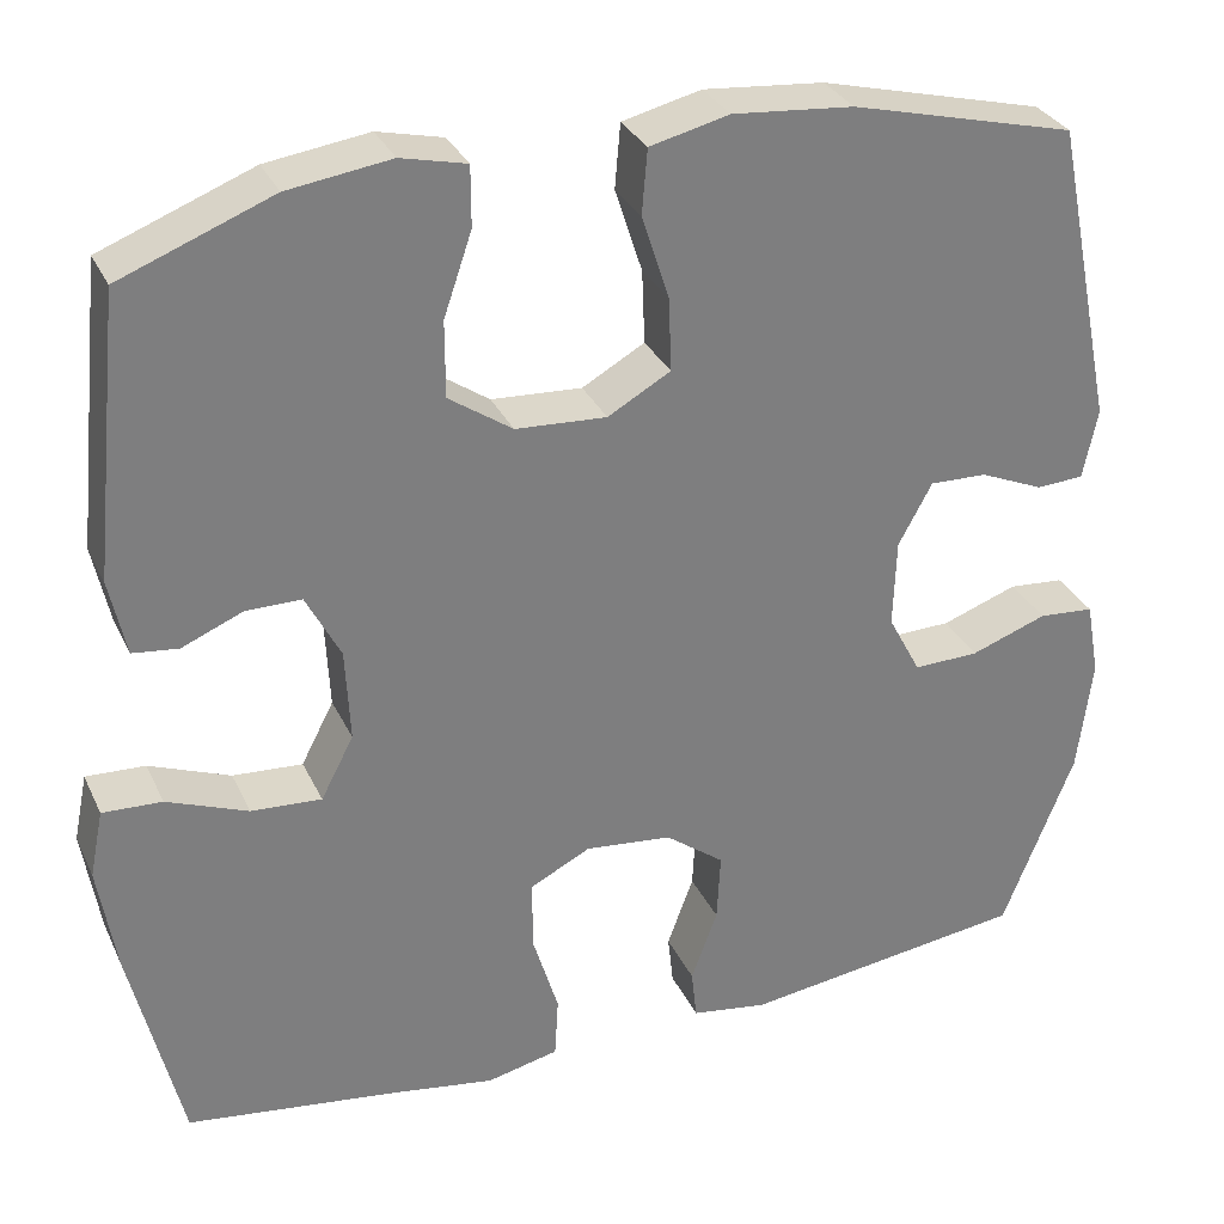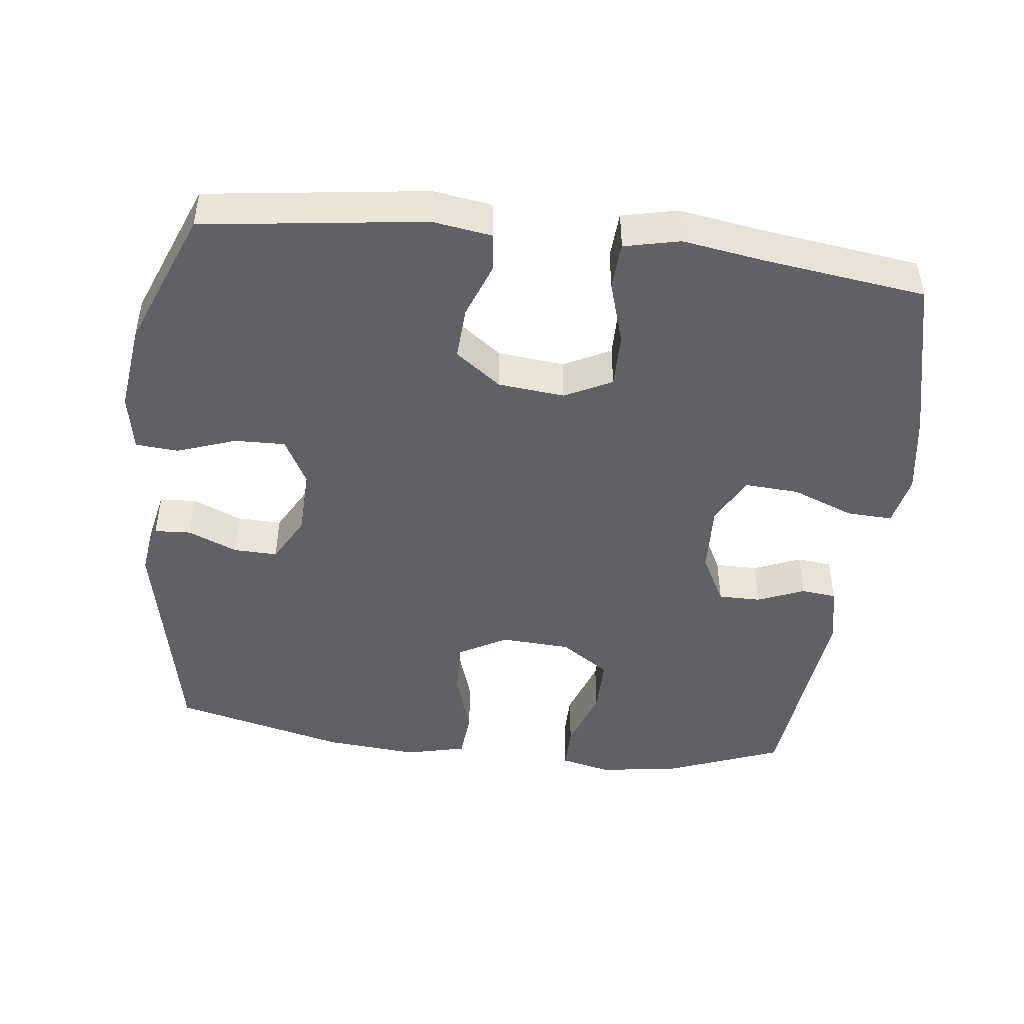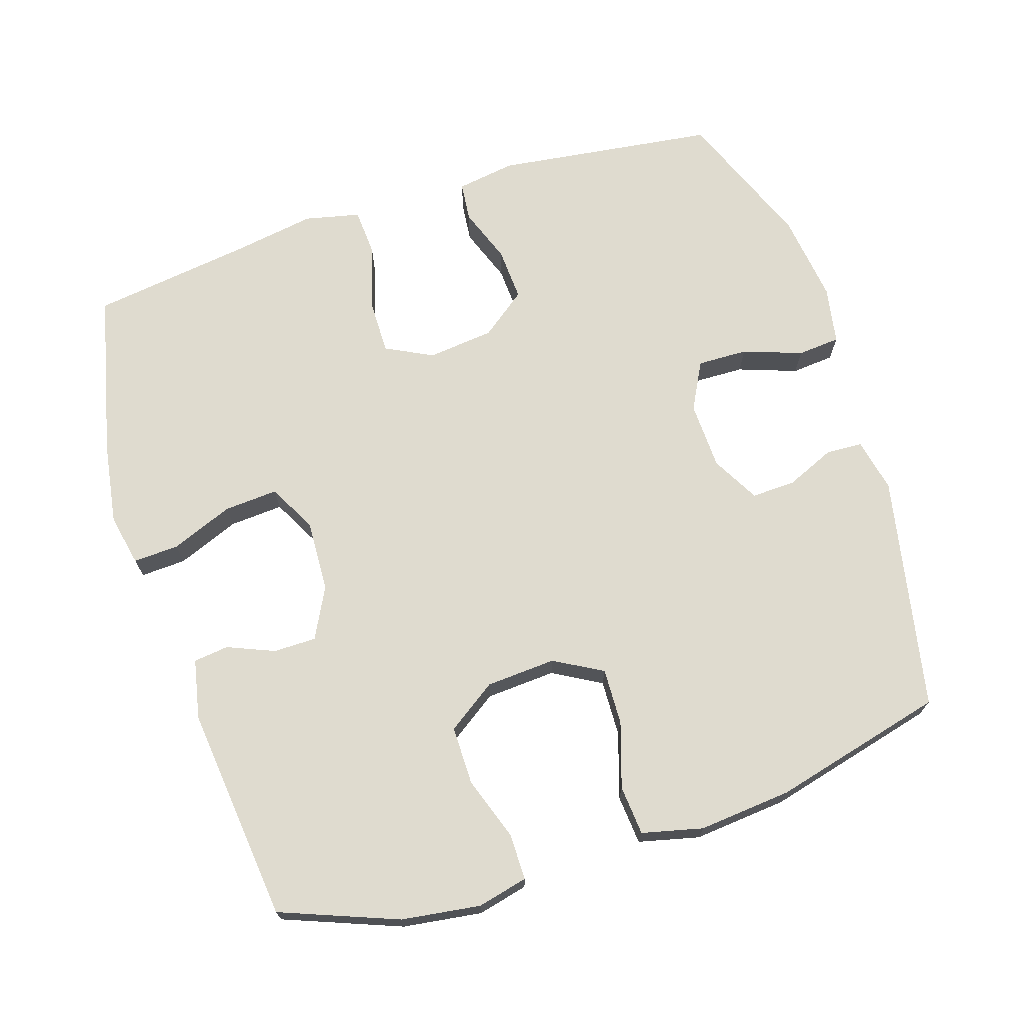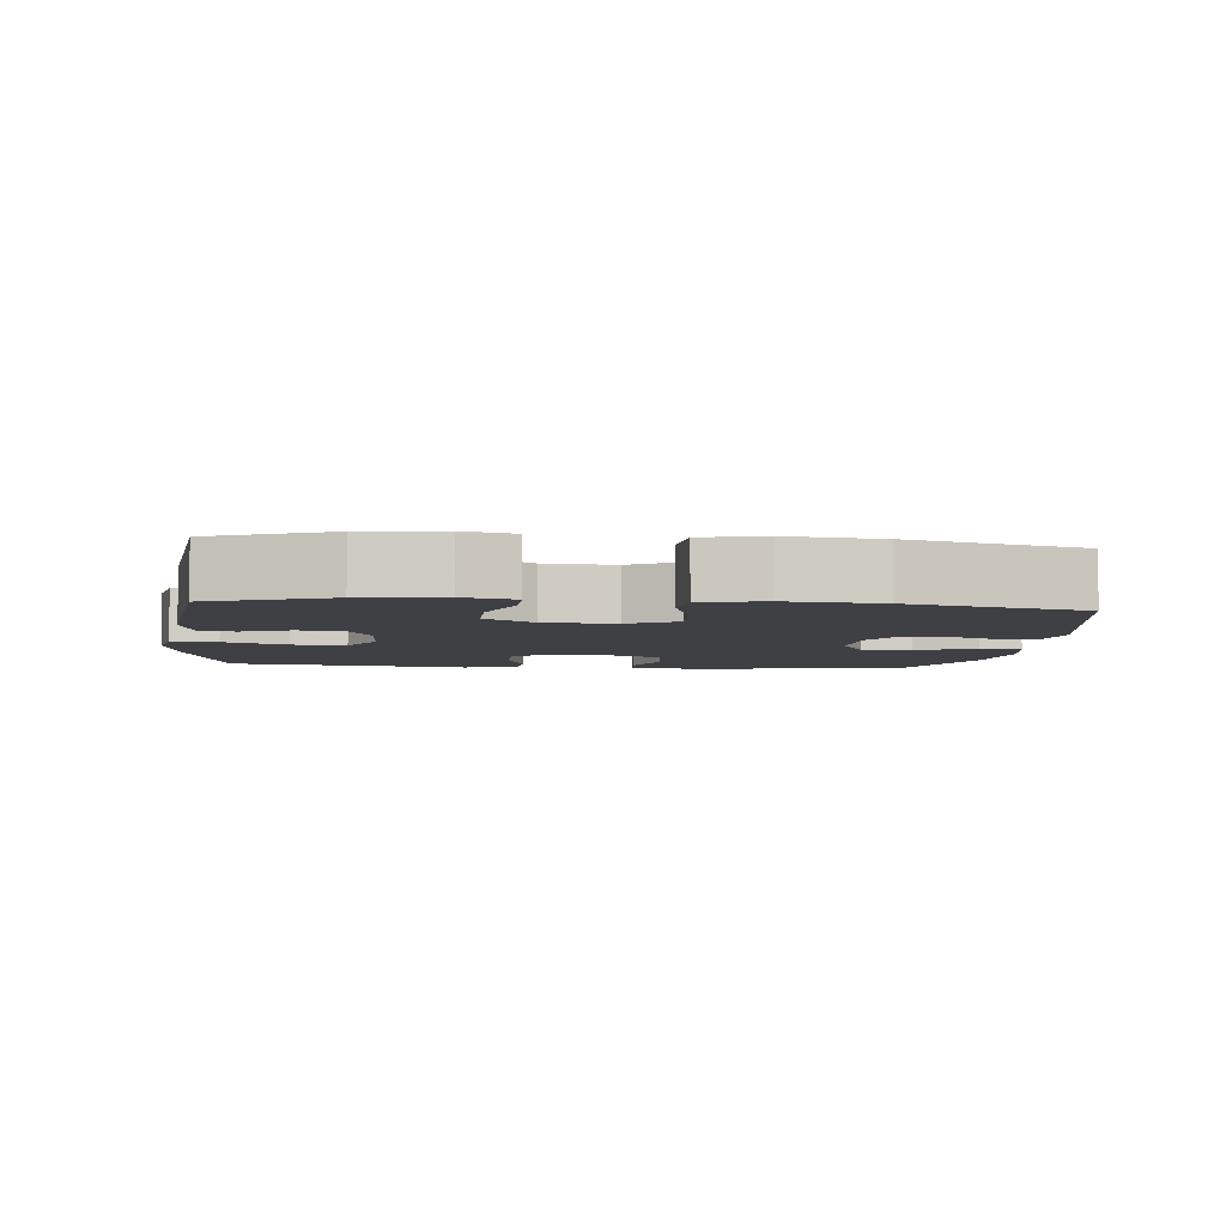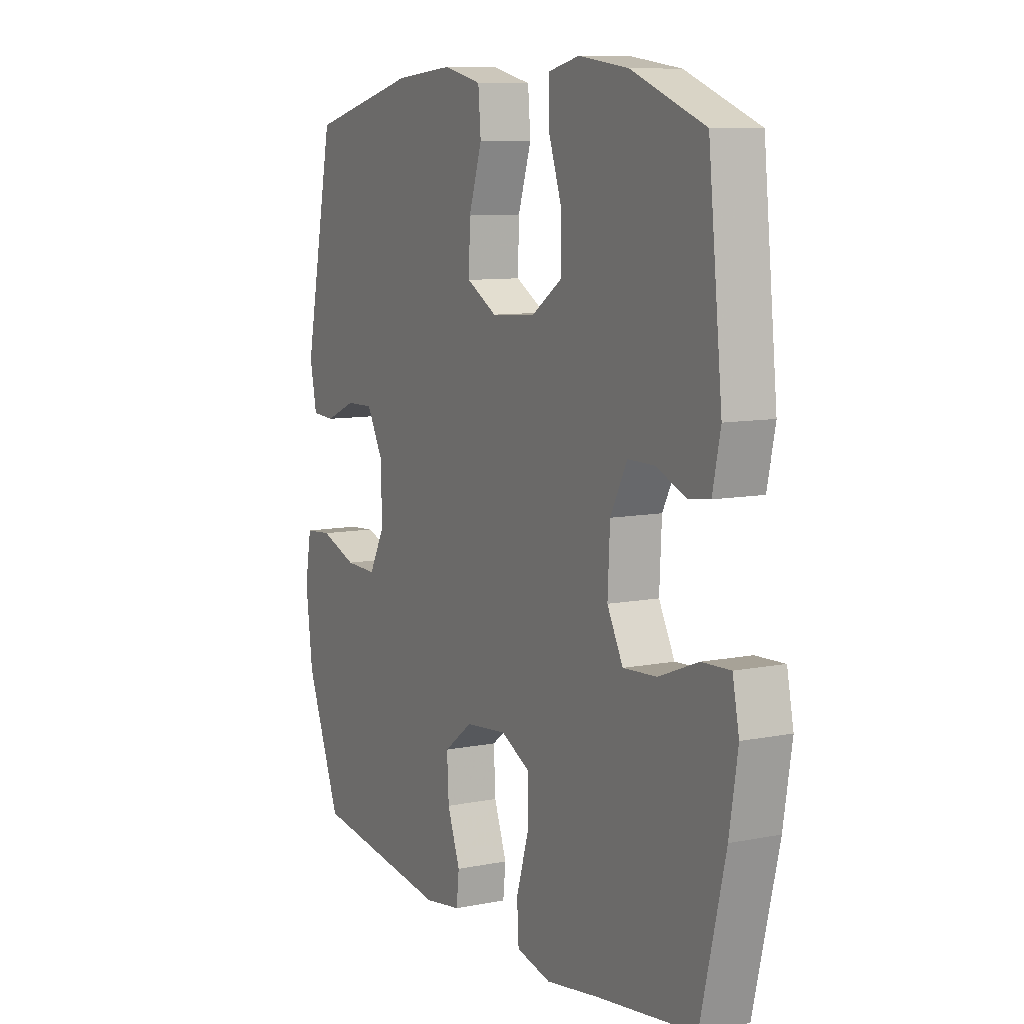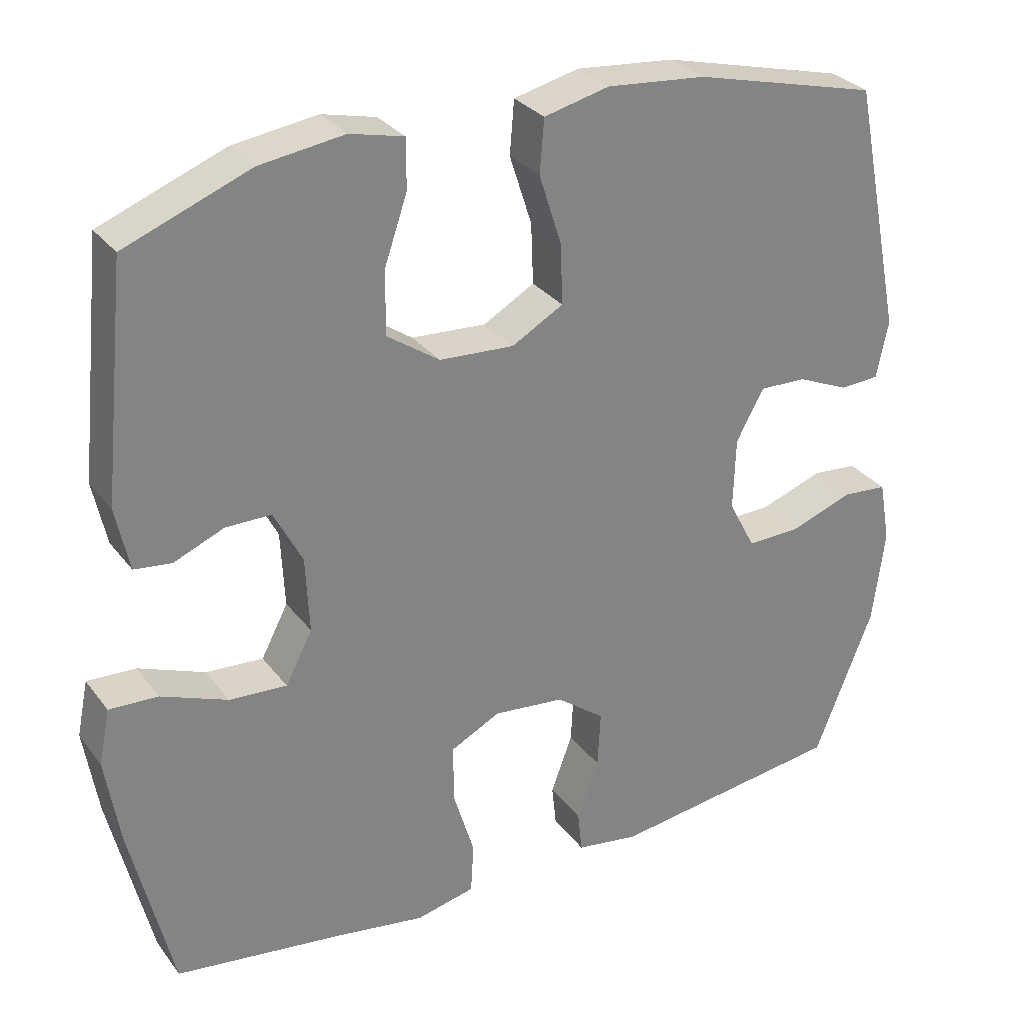
<metadata>
{"format":"obj","ext":"obj","renderer":"f3d","projection":"perspective","resolution":1024,"background":"white","views":[{"elev":31.2,"azim":-21.9,"up":"+Z"},{"elev":-45.8,"azim":173.2,"up":"+Y"},{"elev":70.4,"azim":-17.9,"up":"+Y"},{"elev":-5.0,"azim":-6.4,"up":"+Y"},{"elev":9.1,"azim":-117.9,"up":"+Z"},{"elev":29.8,"azim":-29.9,"up":"+Z"}]}
</metadata>
<code>
v -0.5 0.07 0.5
v -0.333 0.07 0.565
v -0.22 0.07 0.581
v -0.148 0.07 0.564
v -0.148 0.07 0.498
v -0.179 0.07 0.407
v -0.179 0.07 0.323
v -0.109 0.07 0.275
v -0.009 0.07 0.269
v 0.06 0.07 0.308
v 0.057 0.07 0.389
v 0.027 0.07 0.482
v 0.033 0.07 0.553
v 0.12 0.07 0.574
v 0.253 0.07 0.562
v 0.5 0.07 0.5
v 0.568 0.07 0.164
v 0.552 0.07 0.087
v 0.5 0.07 0.084
v 0.43 0.07 0.114
v 0.367 0.07 0.116
v 0.33 0.07 0.048
v 0.327 0.07 -0.049
v 0.363 0.07 -0.117
v 0.435 0.07 -0.115
v 0.519 0.07 -0.085
v 0.58 0.07 -0.09
v 0.595 0.07 -0.173
v 0.579 0.07 -0.3
v 0.5 0.07 -0.5
v 0.185 0.07 -0.542
v 0.101 0.07 -0.529
v 0.095 0.07 -0.473
v 0.124 0.07 -0.394
v 0.128 0.07 -0.318
v 0.063 0.07 -0.269
v -0.032 0.07 -0.259
v -0.099 0.07 -0.293
v -0.098 0.07 -0.372
v -0.07 0.07 -0.464
v -0.074 0.07 -0.532
v -0.153 0.07 -0.55
v -0.272 0.07 -0.531
v -0.5 0.07 -0.5
v -0.556 0.07 -0.265
v -0.575 0.07 -0.147
v -0.56 0.07 -0.073
v -0.495 0.07 -0.076
v -0.406 0.07 -0.111
v -0.329 0.07 -0.116
v -0.293 0.07 -0.047
v -0.298 0.07 0.055
v -0.336 0.07 0.128
v -0.397 0.07 0.128
v -0.464 0.07 0.1
v -0.514 0.07 0.106
v -0.532 0.07 0.191
v -0.5 0 0.5
v -0.333 0 0.565
v -0.22 0 0.581
v -0.148 0 0.564
v -0.148 0 0.498
v -0.179 0 0.407
v -0.179 0 0.323
v -0.109 0 0.275
v -0.009 0 0.269
v 0.06 0 0.308
v 0.057 0 0.389
v 0.027 0 0.482
v 0.033 0 0.553
v 0.12 0 0.574
v 0.253 0 0.562
v 0.5 0 0.5
v 0.568 0 0.164
v 0.552 0 0.087
v 0.5 0 0.084
v 0.43 0 0.114
v 0.367 0 0.116
v 0.33 0 0.048
v 0.327 0 -0.049
v 0.363 0 -0.117
v 0.435 0 -0.115
v 0.519 0 -0.085
v 0.58 0 -0.09
v 0.595 0 -0.173
v 0.579 0 -0.3
v 0.5 0 -0.5
v 0.185 0 -0.542
v 0.101 0 -0.529
v 0.095 0 -0.473
v 0.124 0 -0.394
v 0.128 0 -0.318
v 0.063 0 -0.269
v -0.032 0 -0.259
v -0.099 0 -0.293
v -0.098 0 -0.372
v -0.07 0 -0.464
v -0.074 0 -0.532
v -0.153 0 -0.55
v -0.272 0 -0.531
v -0.5 0 -0.5
v -0.556 0 -0.265
v -0.575 0 -0.147
v -0.56 0 -0.073
v -0.495 0 -0.076
v -0.406 0 -0.111
v -0.329 0 -0.116
v -0.293 0 -0.047
v -0.298 0 0.055
v -0.336 0 0.128
v -0.397 0 0.128
v -0.464 0 0.1
v -0.514 0 0.106
v -0.532 0 0.191
f 4 5 6
f 3 4 6
f 2 3 6
f 1 2 6
f 57 1 6
f 56 57 6
f 55 56 6
f 54 55 6
f 53 54 6 7
f 52 53 7 8
f 51 52 8 9
f 50 51 9 10
f 47 48 49
f 46 47 49
f 45 46 49
f 44 45 49
f 43 44 49
f 43 49 50
f 42 43 50
f 41 42 50
f 40 41 50
f 39 40 50
f 38 39 50
f 37 38 50 10
f 32 33 34
f 31 32 34
f 30 31 34
f 29 30 34
f 28 29 34
f 27 28 34
f 26 27 34
f 25 26 34
f 24 25 34 35
f 23 24 35 36
f 18 19 20
f 17 18 20
f 16 17 20
f 15 16 20
f 14 15 20
f 13 14 20
f 12 13 20
f 11 12 20
f 10 11 20 21
f 36 37 10
f 23 36 10
f 22 23 10
f 10 21 22
f 63 62 61
f 63 61 60
f 63 60 59
f 63 59 58
f 63 58 114
f 63 114 113
f 63 113 112
f 63 112 111
f 64 63 111 110
f 65 64 110 109
f 66 65 109 108
f 67 66 108 107
f 106 105 104
f 106 104 103
f 106 103 102
f 106 102 101
f 106 101 100
f 107 106 100
f 107 100 99
f 107 99 98
f 107 98 97
f 107 97 96
f 107 96 95
f 67 107 95 94
f 91 90 89
f 91 89 88
f 91 88 87
f 91 87 86
f 91 86 85
f 91 85 84
f 91 84 83
f 91 83 82
f 92 91 82 81
f 93 92 81 80
f 77 76 75
f 77 75 74
f 77 74 73
f 77 73 72
f 77 72 71
f 77 71 70
f 77 70 69
f 77 69 68
f 78 77 68 67
f 67 94 93
f 67 93 80
f 67 80 79
f 79 78 67
f 1 58 59 2
f 2 59 60 3
f 3 60 61 4
f 4 61 62 5
f 5 62 63 6
f 6 63 64 7
f 7 64 65 8
f 8 65 66 9
f 9 66 67 10
f 10 67 68 11
f 11 68 69 12
f 12 69 70 13
f 13 70 71 14
f 14 71 72 15
f 15 72 73 16
f 16 73 74 17
f 17 74 75 18
f 18 75 76 19
f 19 76 77 20
f 20 77 78 21
f 21 78 79 22
f 22 79 80 23
f 23 80 81 24
f 24 81 82 25
f 25 82 83 26
f 26 83 84 27
f 27 84 85 28
f 28 85 86 29
f 29 86 87 30
f 30 87 88 31
f 31 88 89 32
f 32 89 90 33
f 33 90 91 34
f 34 91 92 35
f 35 92 93 36
f 36 93 94 37
f 37 94 95 38
f 38 95 96 39
f 39 96 97 40
f 40 97 98 41
f 41 98 99 42
f 42 99 100 43
f 43 100 101 44
f 44 101 102 45
f 45 102 103 46
f 46 103 104 47
f 47 104 105 48
f 48 105 106 49
f 49 106 107 50
f 50 107 108 51
f 51 108 109 52
f 52 109 110 53
f 53 110 111 54
f 54 111 112 55
f 55 112 113 56
f 56 113 114 57
f 57 114 58 1

</code>
